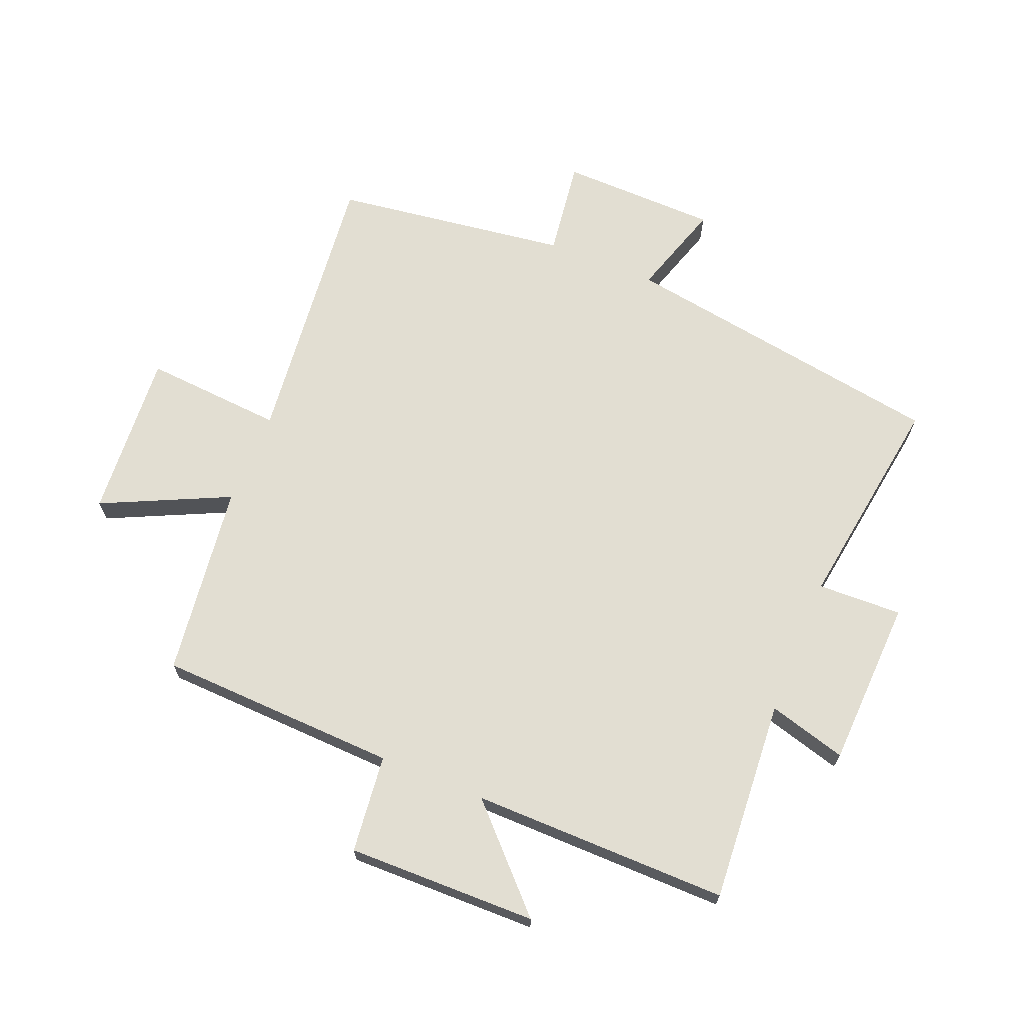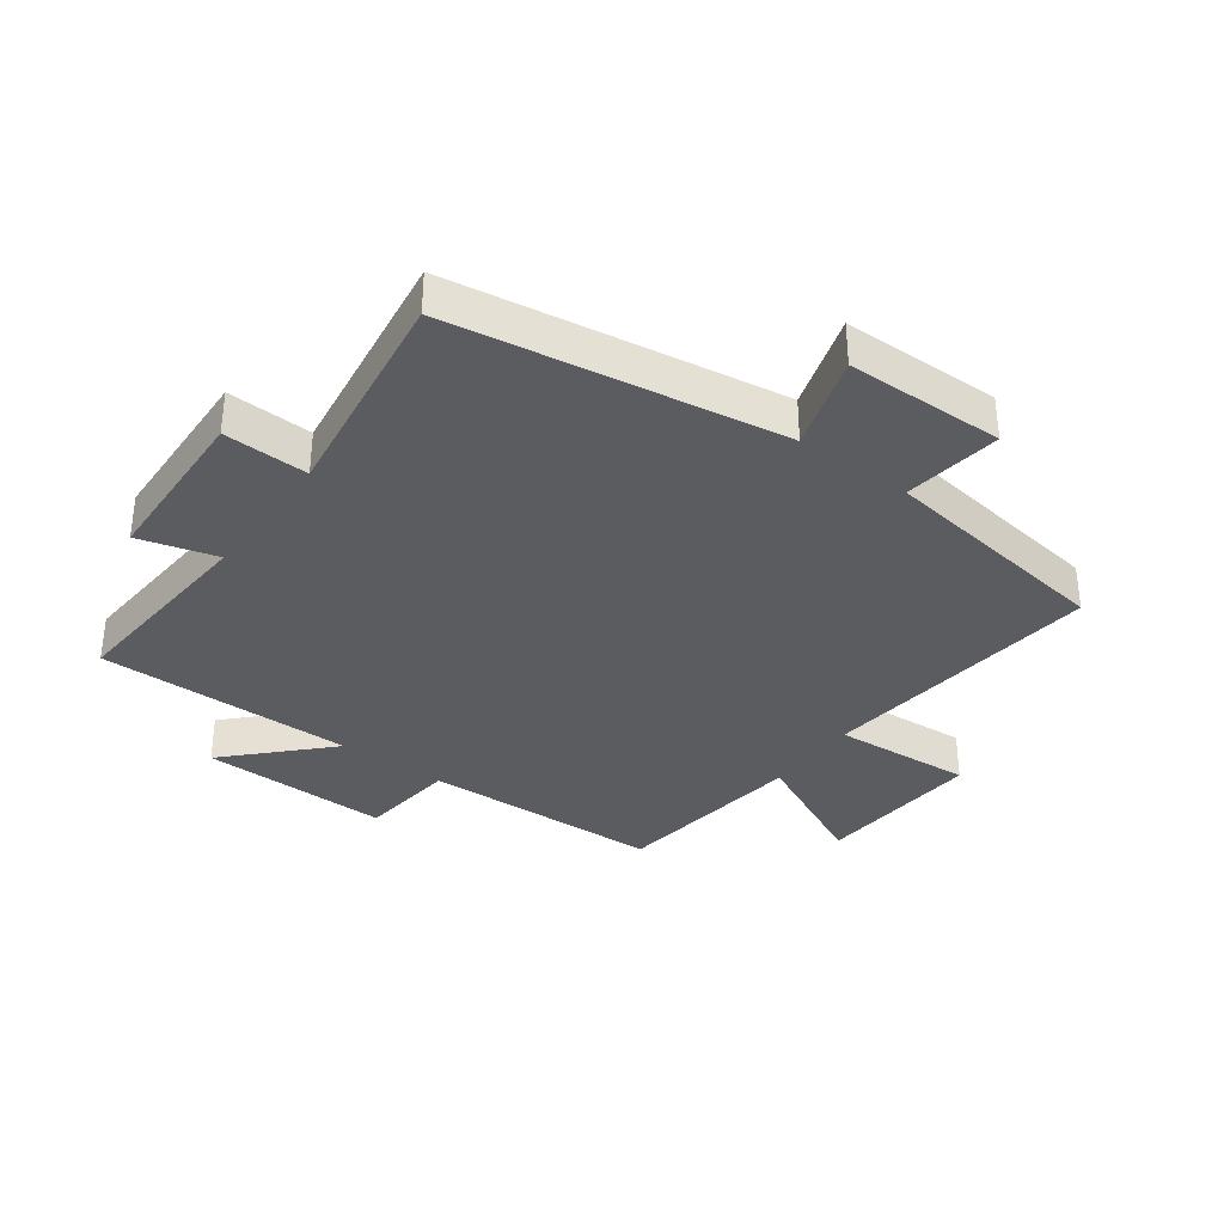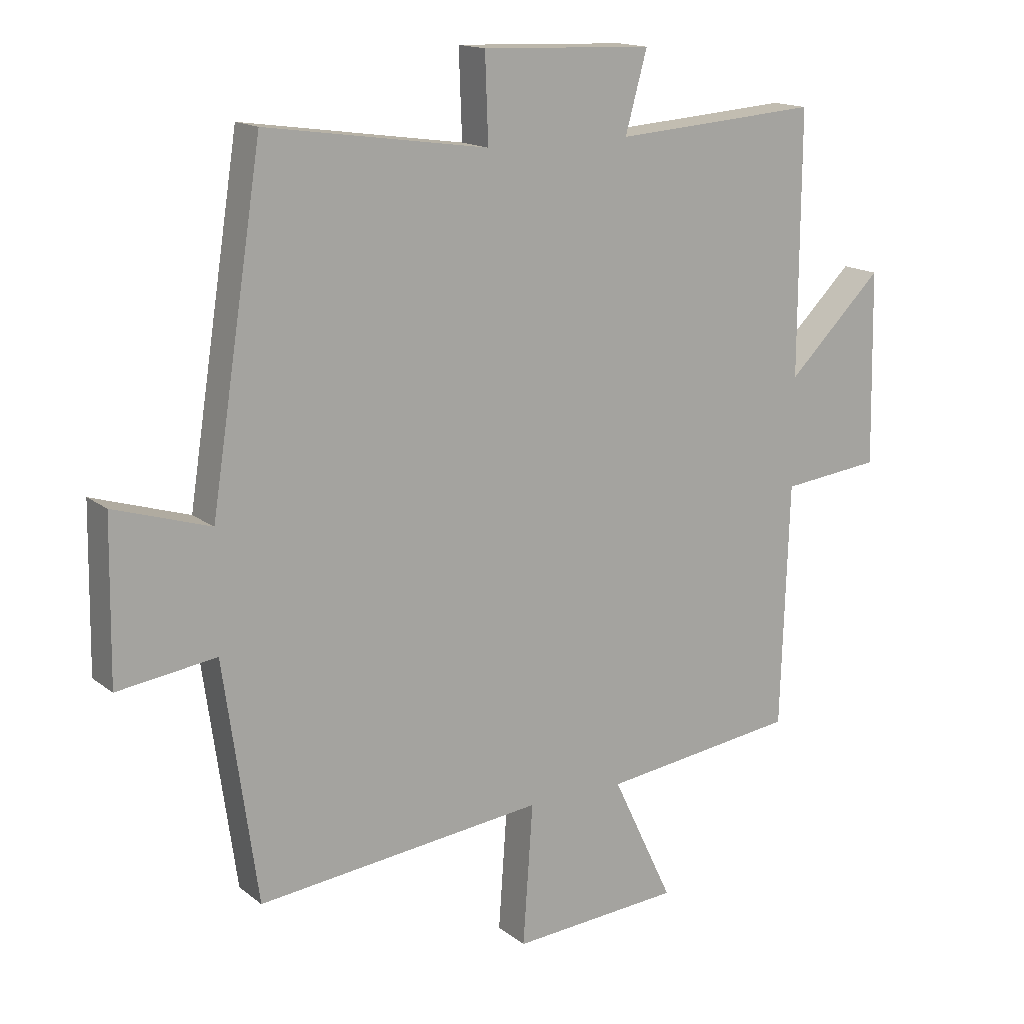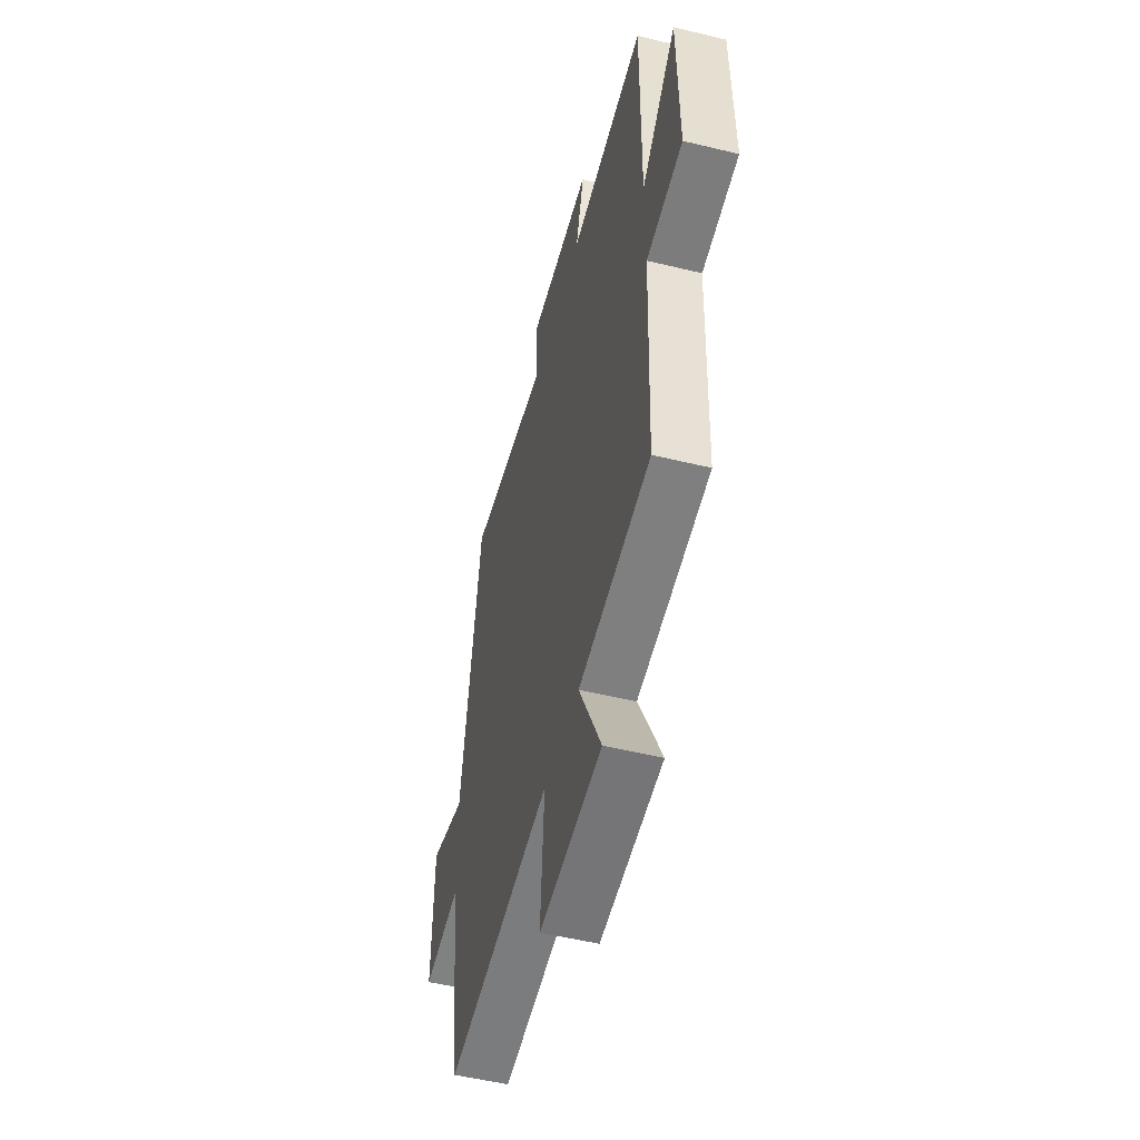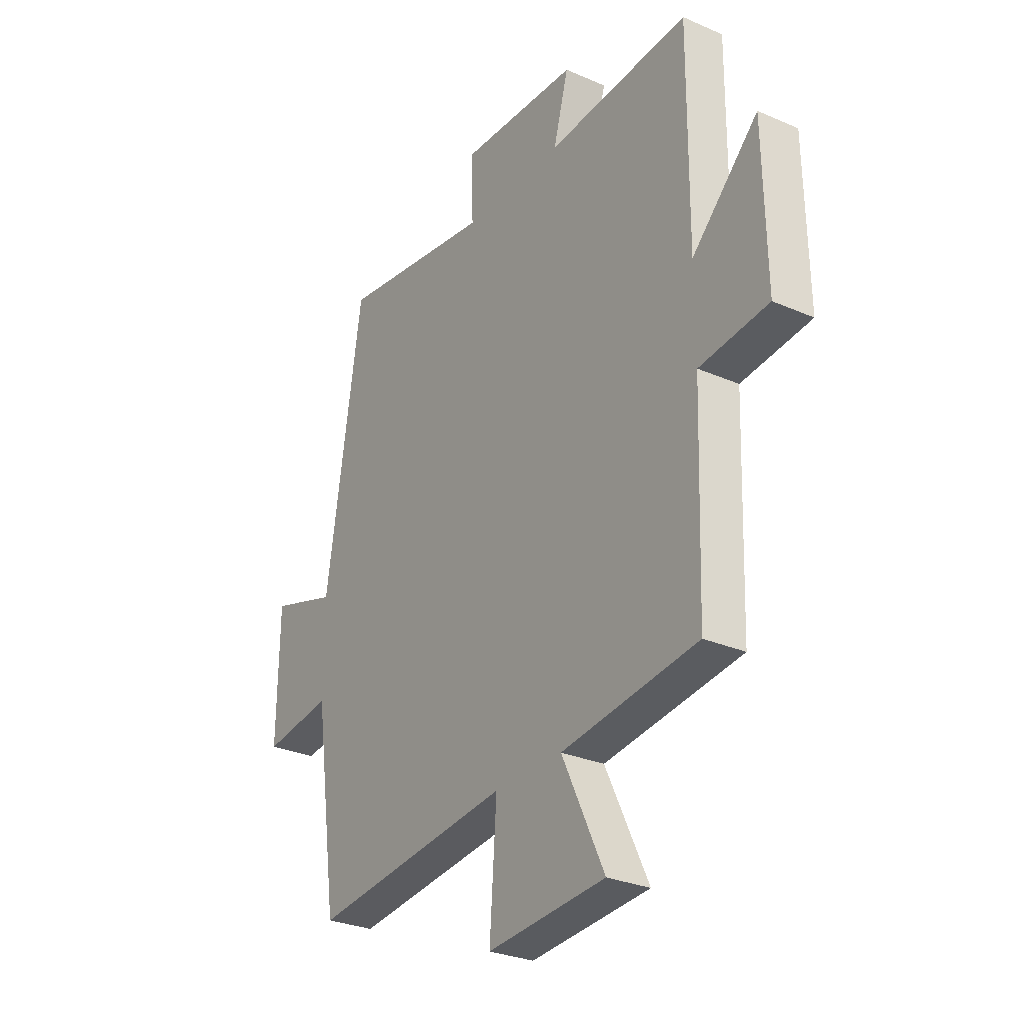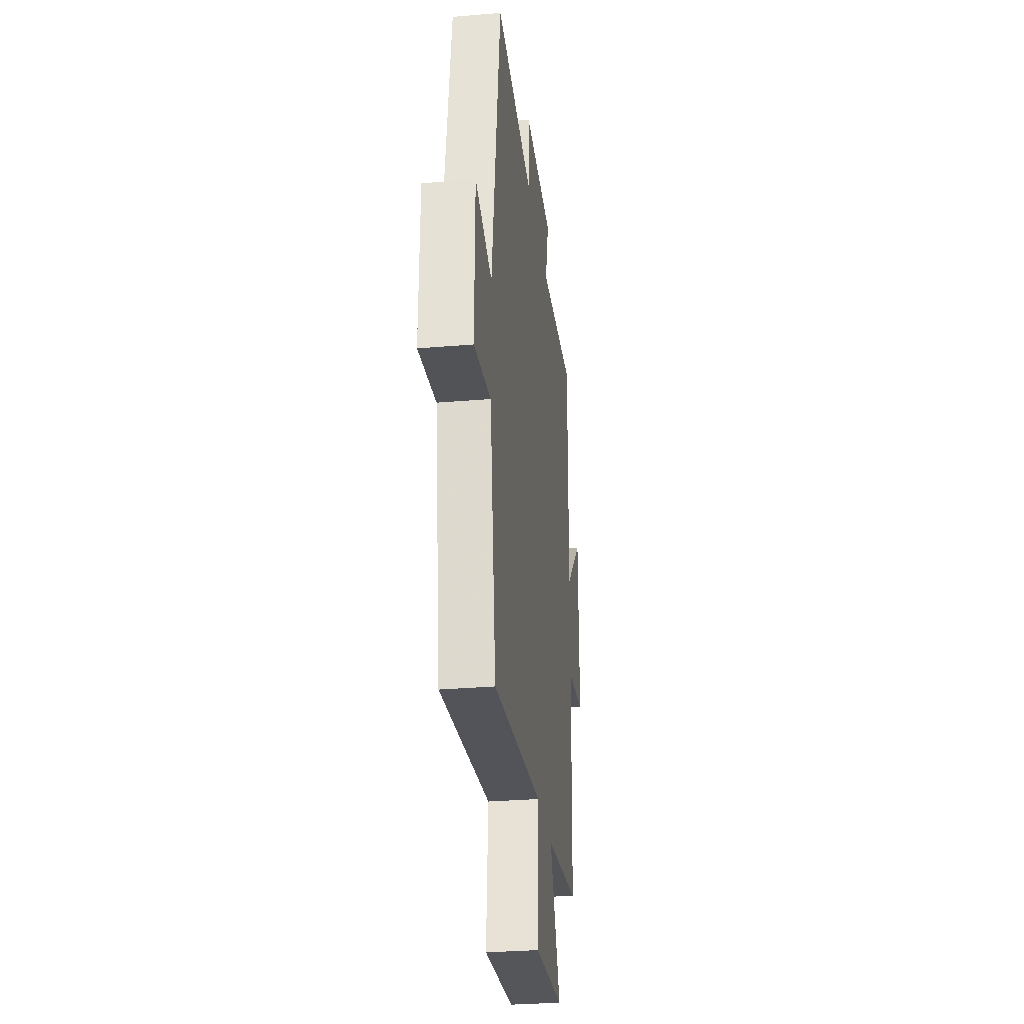
<metadata>
{"format":"obj","ext":"obj","renderer":"f3d","projection":"perspective","resolution":1024,"background":"white","views":[{"elev":68.0,"azim":-67.6,"up":"+Y"},{"elev":-35.0,"azim":53.8,"up":"+Y"},{"elev":15.4,"azim":147.5,"up":"+Z"},{"elev":-52.4,"azim":-104.7,"up":"+Z"},{"elev":-28.8,"azim":-123.2,"up":"+Z"},{"elev":-30.2,"azim":97.1,"up":"+Z"}]}
</metadata>
<code>
v 0.417 0.07 0.551
v 0.5 0.07 0.017
v 0.654 0.07 0.065
v 0.658 0.07 -0.191
v 0.5 0.07 -0.169
v 0.446 0.07 -0.551
v -0.015 0.07 -0.5
v 0.001 0.07 -0.726
v -0.271 0.07 -0.706
v -0.173 0.07 -0.5
v -0.487 0.07 -0.459
v -0.5 0.07 -0.069
v -0.659 0.07 -0.051
v -0.653 0.07 0.257
v -0.5 0.07 0.107
v -0.502 0.07 0.524
v -0.173 0.07 0.5
v -0.208 0.07 0.627
v 0.066 0.07 0.637
v 0.061 0.07 0.5
v 0.417 0 0.551
v 0.5 0 0.017
v 0.654 0 0.065
v 0.658 0 -0.191
v 0.5 0 -0.169
v 0.446 0 -0.551
v -0.015 0 -0.5
v 0.001 0 -0.726
v -0.271 0 -0.706
v -0.173 0 -0.5
v -0.487 0 -0.459
v -0.5 0 -0.069
v -0.659 0 -0.051
v -0.653 0 0.257
v -0.5 0 0.107
v -0.502 0 0.524
v -0.173 0 0.5
v -0.208 0 0.627
v 0.066 0 0.637
v 0.061 0 0.5
f 17 18 19 20
f 15 16 17
f 15 17 20
f 12 13 14 15
f 20 1 2
f 15 20 2
f 12 15 2
f 11 12 2
f 10 11 2
f 7 8 9 10
f 5 6 7
f 10 2 3
f 7 10 3
f 5 7 3
f 3 4 5
f 40 39 38 37
f 37 36 35
f 40 37 35
f 35 34 33 32
f 22 21 40
f 22 40 35
f 22 35 32
f 22 32 31
f 22 31 30
f 30 29 28 27
f 27 26 25
f 23 22 30
f 23 30 27
f 23 27 25
f 25 24 23
f 1 21 22 2
f 2 22 23 3
f 3 23 24 4
f 4 24 25 5
f 5 25 26 6
f 6 26 27 7
f 7 27 28 8
f 8 28 29 9
f 9 29 30 10
f 10 30 31 11
f 11 31 32 12
f 12 32 33 13
f 13 33 34 14
f 14 34 35 15
f 15 35 36 16
f 16 36 37 17
f 17 37 38 18
f 18 38 39 19
f 19 39 40 20
f 20 40 21 1

</code>
